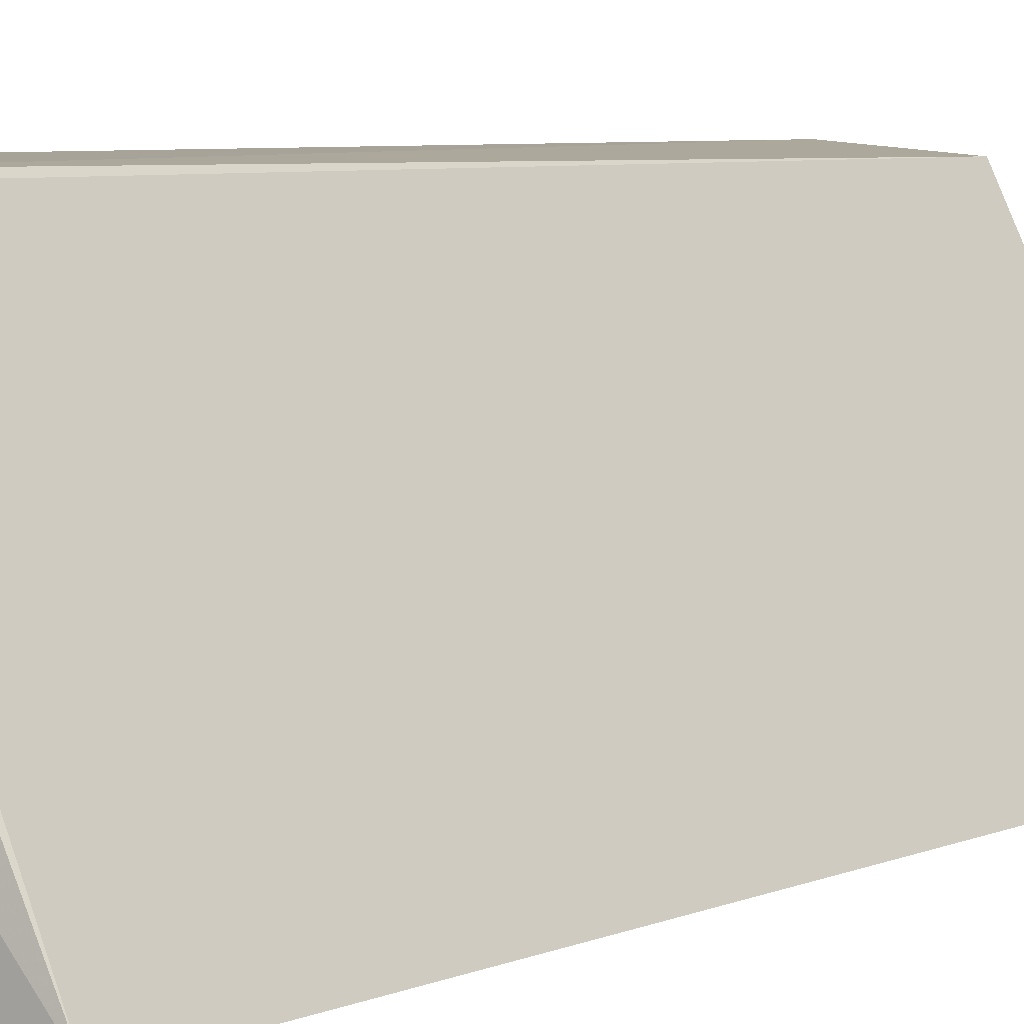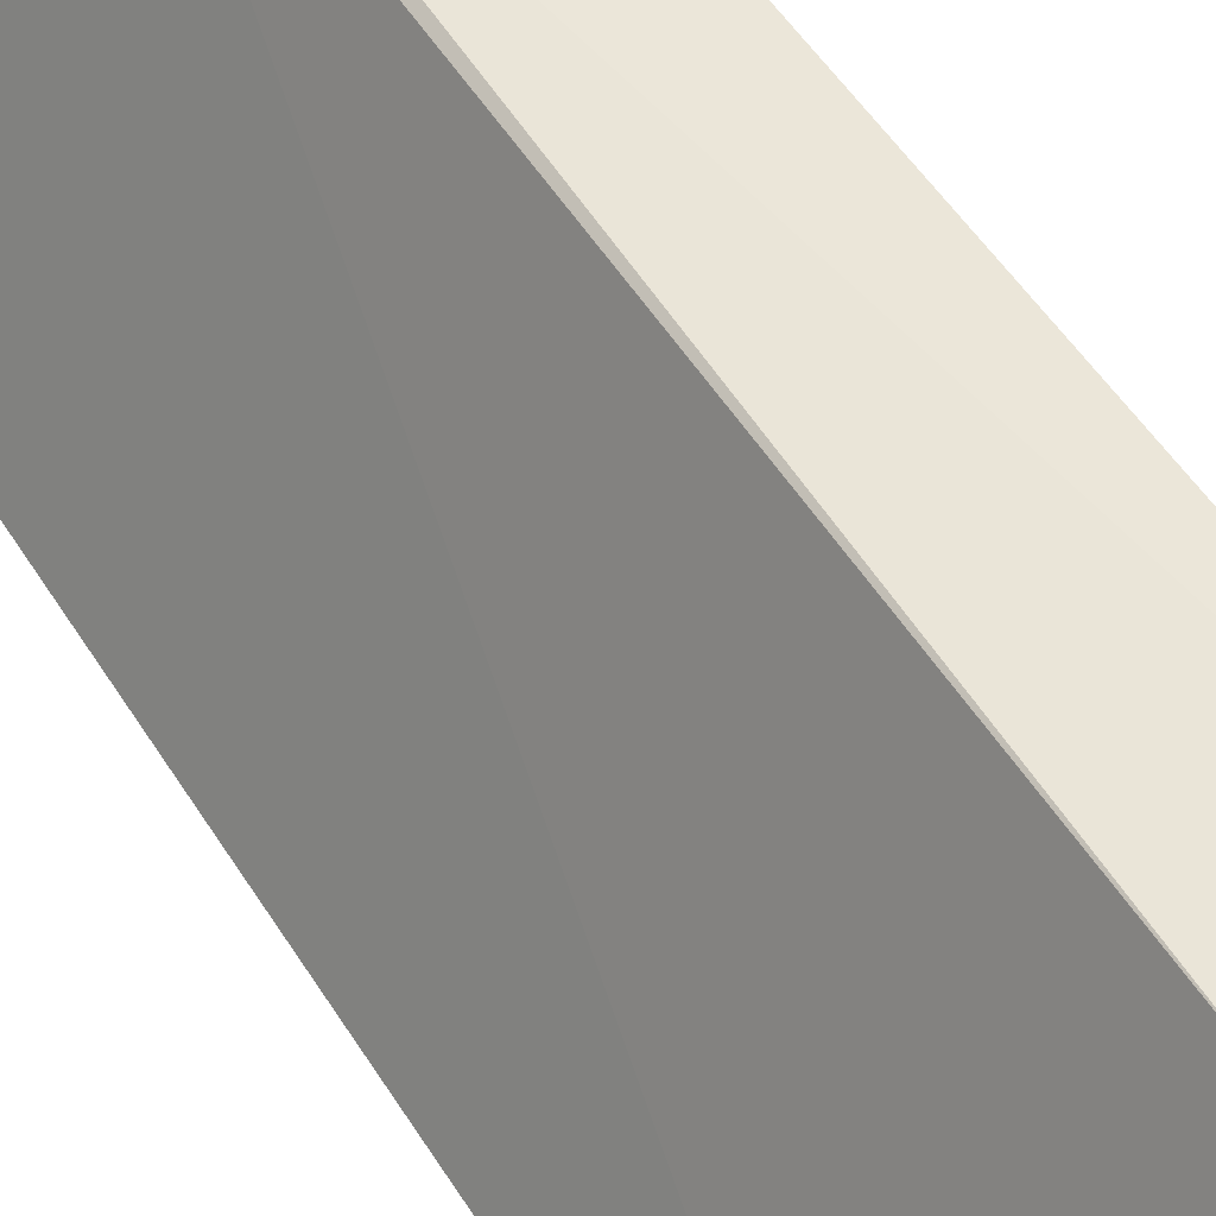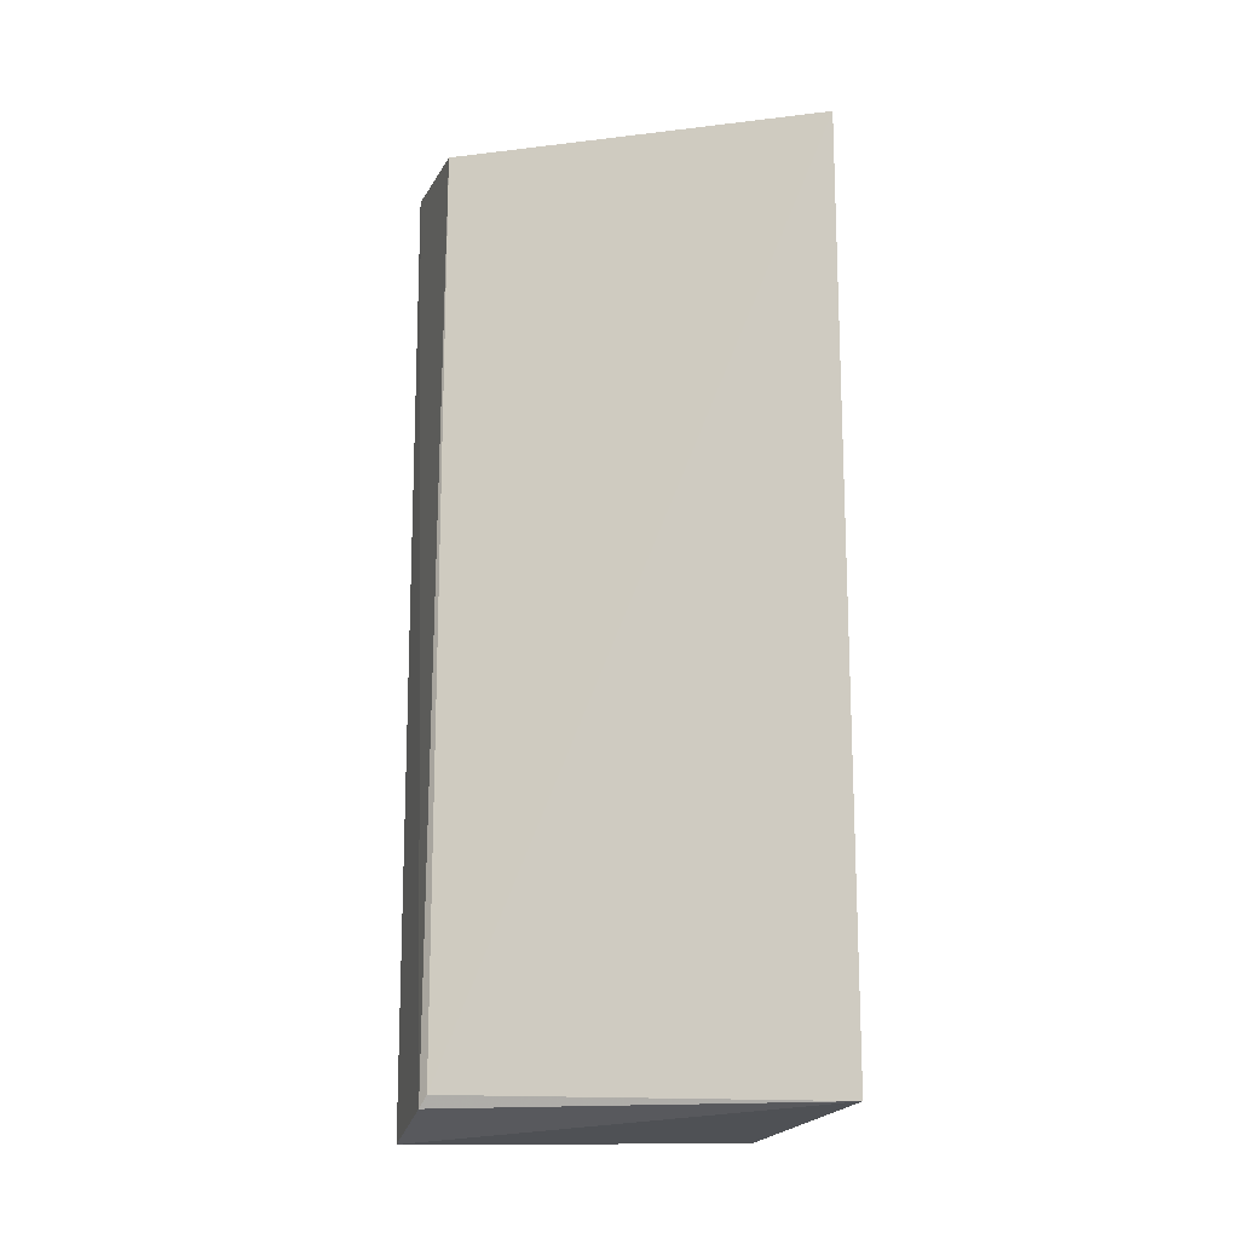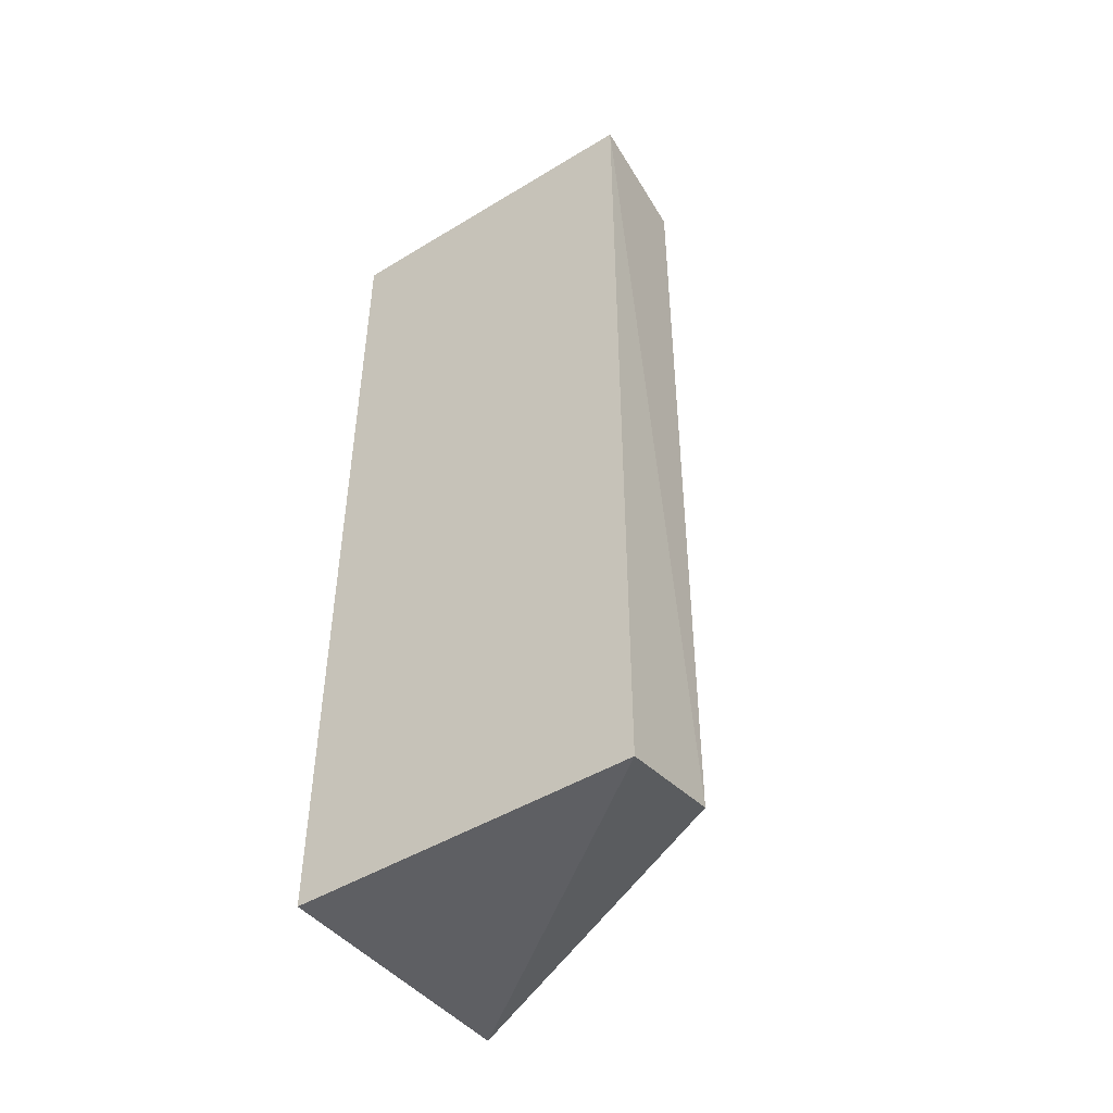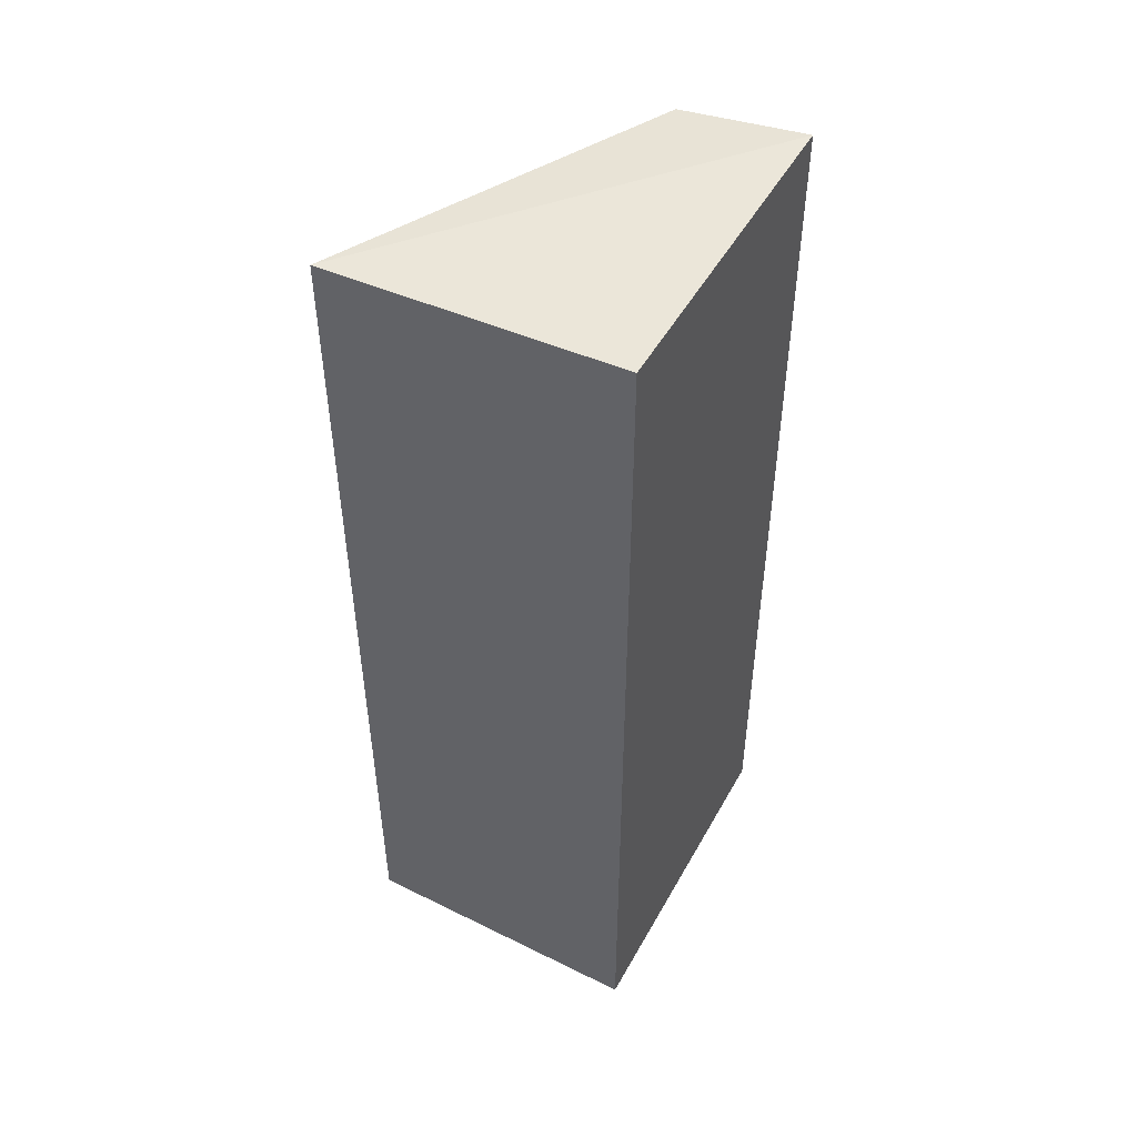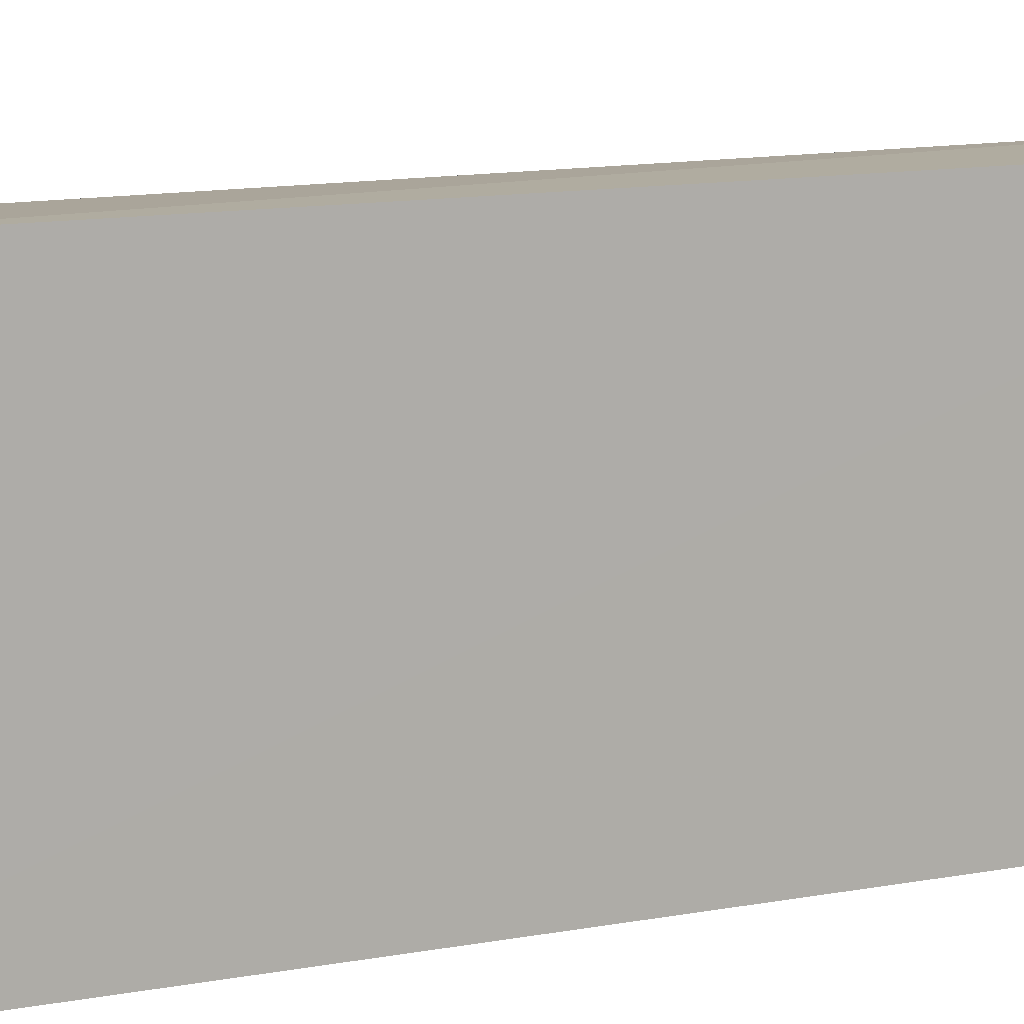
<metadata>
{"format":"obj","ext":"obj","renderer":"f3d","projection":"perspective","resolution":1024,"background":"white","views":[{"elev":5.8,"azim":-141.5,"up":"+Y"},{"elev":52.6,"azim":-31.6,"up":"+Y"},{"elev":-14.8,"azim":-103.7,"up":"+Z"},{"elev":-47.6,"azim":124.6,"up":"+Z"},{"elev":48.8,"azim":27.9,"up":"+Z"},{"elev":11.4,"azim":64.6,"up":"+Y"}]}
</metadata>
<code>
v 0.04467 -0.005889 0.05463
v 0.04469 -0.02499 0.05474
v 0.04469 -0.005875 0.001767
v 0.04469 -0.025 0.001915
v 0.02823 -0.02525 0.05443
v 0.02859 -0.02553 0.003503
v 0.03755 -0.006379 0.05405
v 0.03836 -0.006038 0.003327
v 0.03788 -0.006353 0.003992
f 1 2 3
f 3 2 4
f 5 2 1
f 6 4 2
f 6 2 5
f 6 3 4
f 7 5 1
f 8 7 1
f 8 1 3
f 8 3 6
f 9 6 5
f 9 5 7
f 9 8 6
f 9 7 8

</code>
